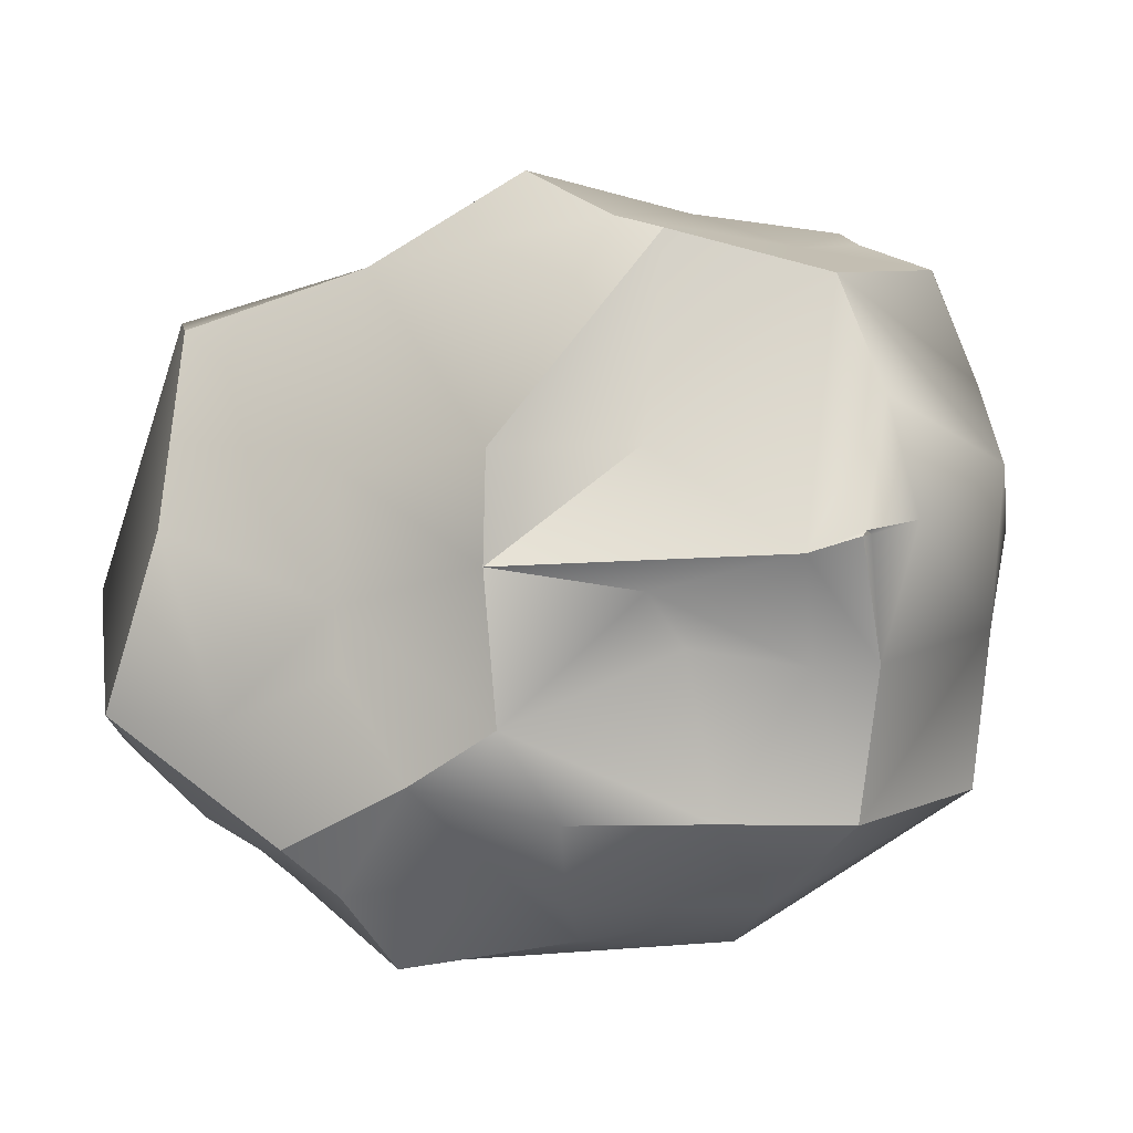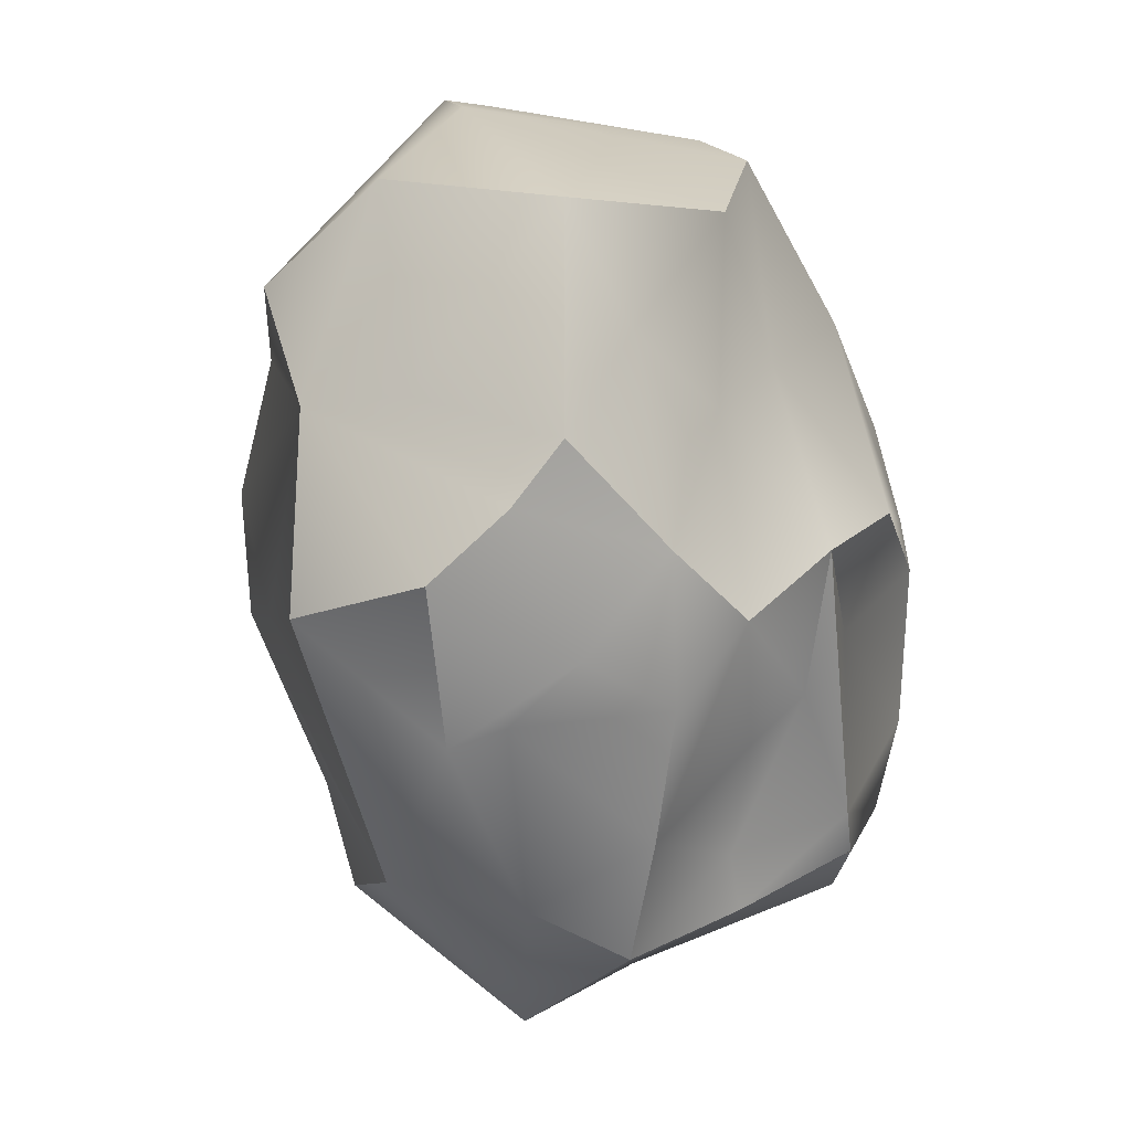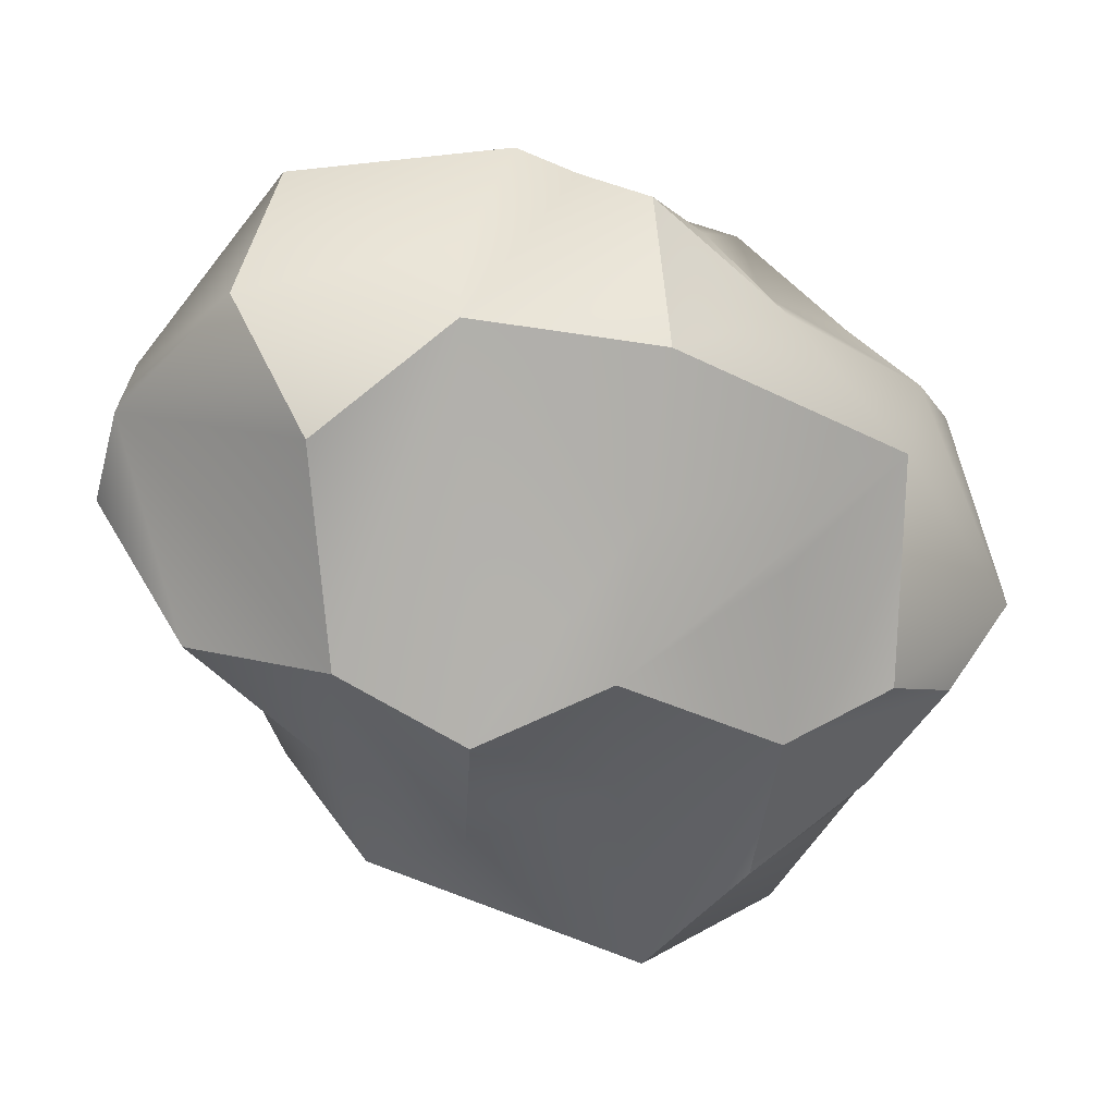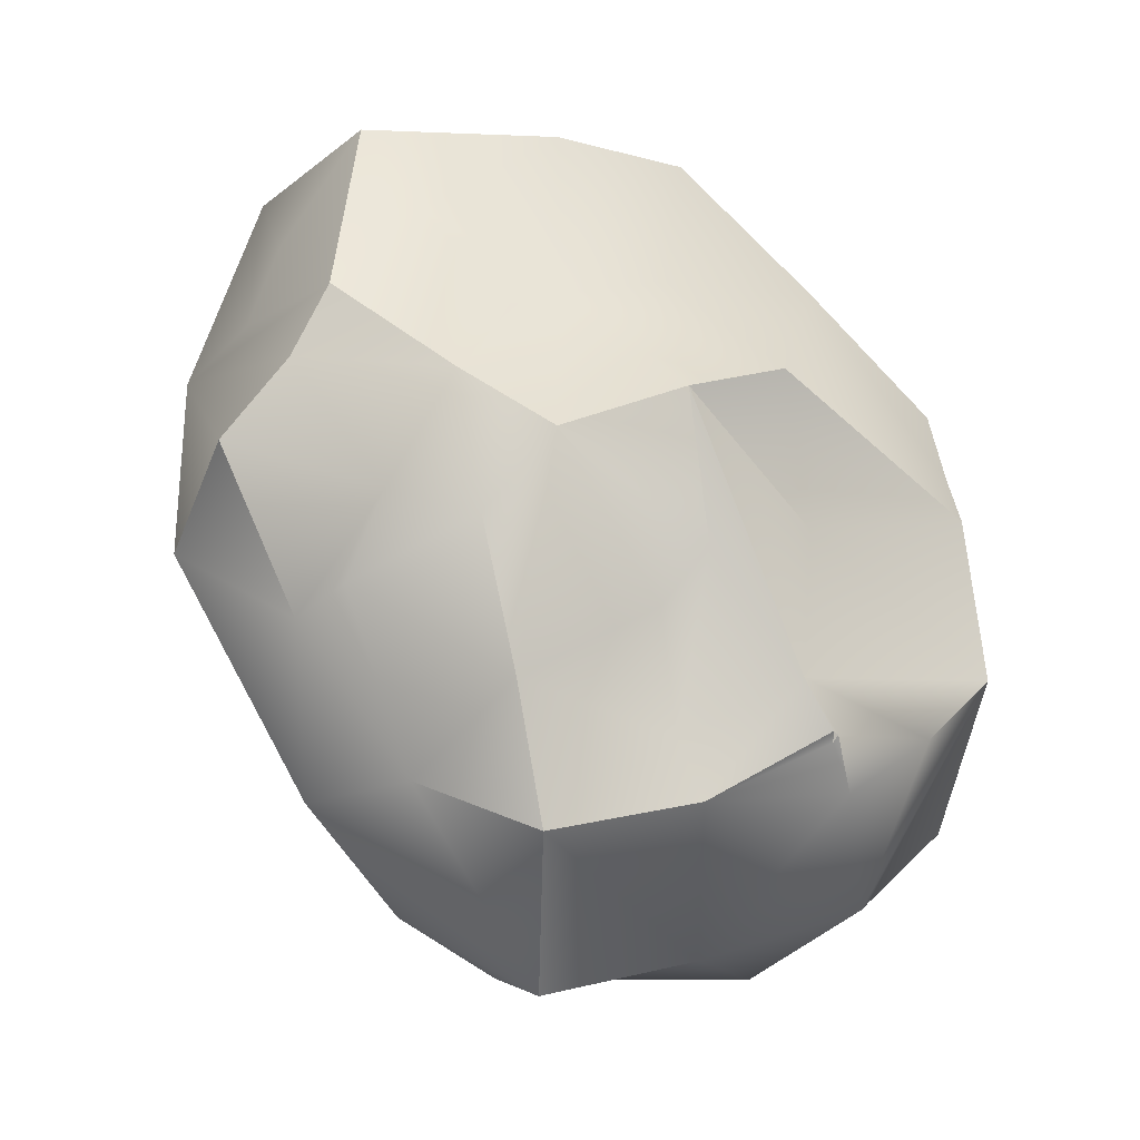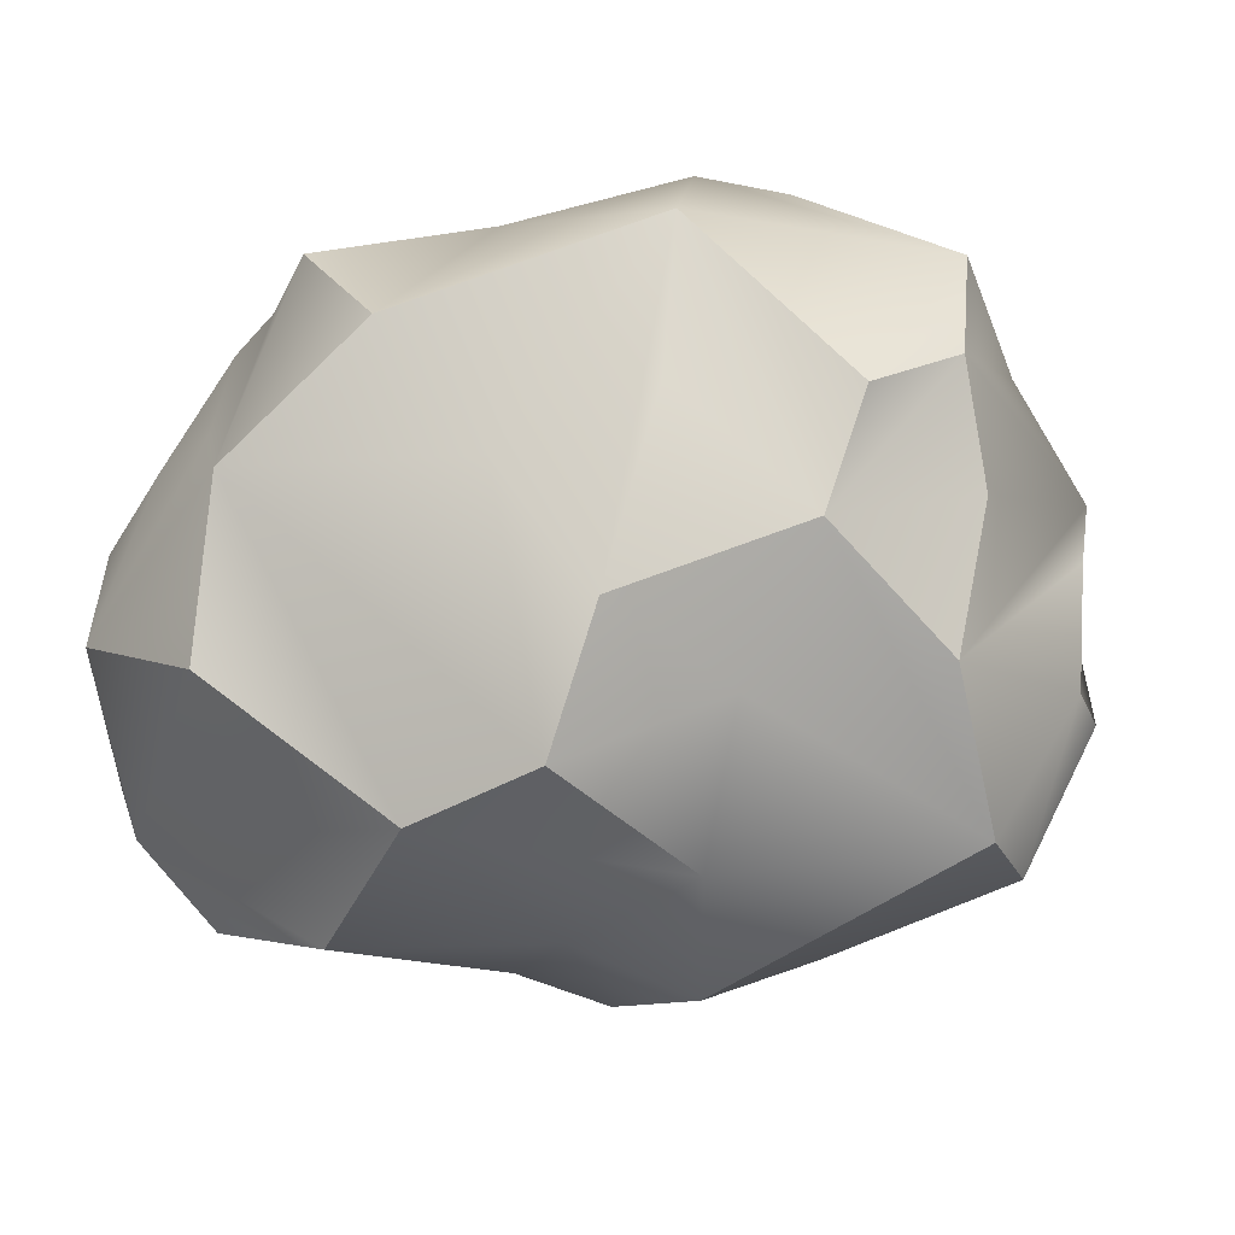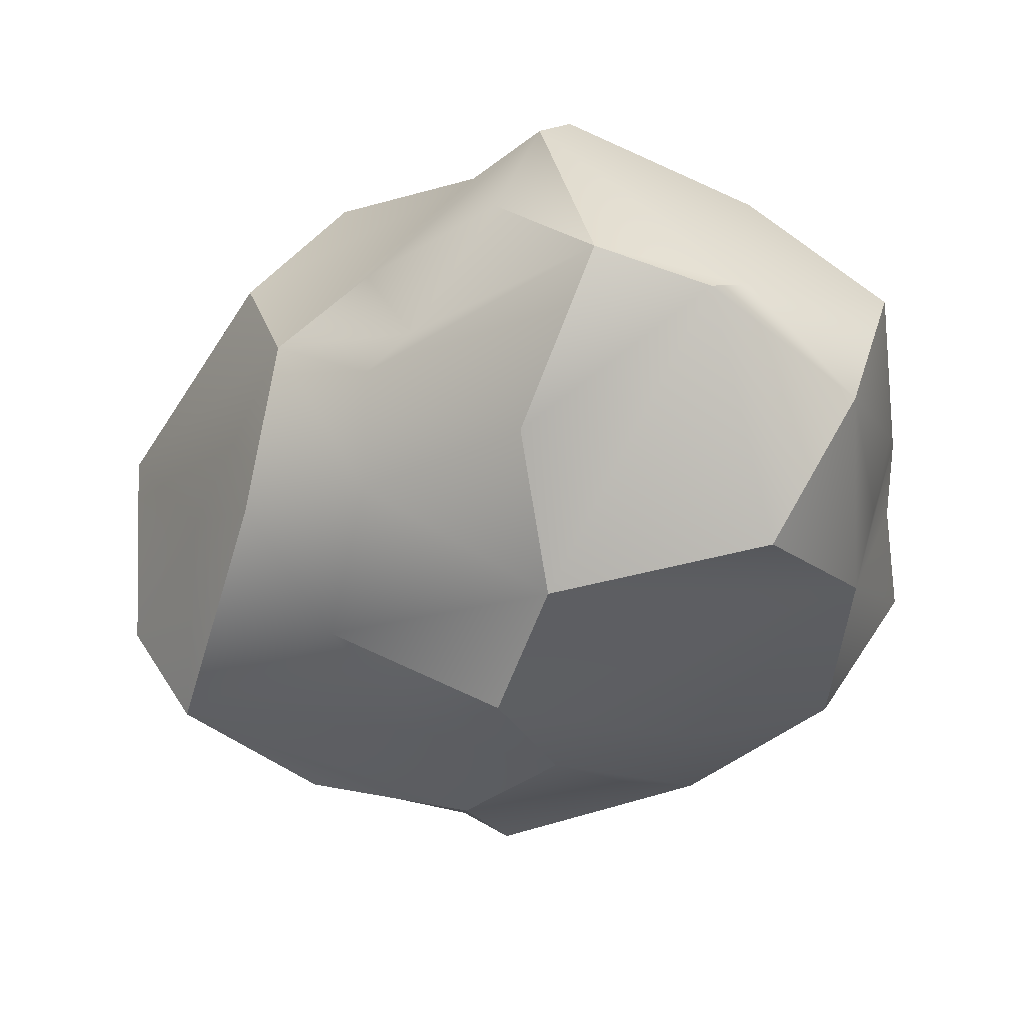
<metadata>
{"format":"obj","ext":"obj","renderer":"f3d","projection":"perspective","resolution":1024,"background":"white","views":[{"elev":62.6,"azim":120.1,"up":"+Y"},{"elev":-6.4,"azim":99.4,"up":"+Z"},{"elev":-57.0,"azim":87.0,"up":"+Y"},{"elev":-35.1,"azim":130.2,"up":"+Z"},{"elev":-78.7,"azim":138.0,"up":"+Y"},{"elev":47.8,"azim":3.5,"up":"+Z"}]}
</metadata>
<code>
o Rock_LOD_rock.001
v 0.2092 0.8397 -0.2903
v 0.5754 0.872 -0.05429
v -0.6654 0.3227 -0.6027
v -0.3607 0.1926 0.8085
v -0.7858 0.111 0.3506
v 0.5799 0.7513 0.3277
v 0.1863 0.9553 -0.1808
v -0.4746 1.141 0.278
v -0.2248 -0.2171 -0.001204
v 0.6732 0.3868 -0.2762
v -0.6122 0.4274 -0.6927
v -0.2583 0.2605 0.8753
v 0.5014 0.2533 1.076
v -0.07743 1.026 -0.02253
v 0.009333 0.7103 1.115
v -0.5053 -0.1613 -0.3206
v 0.6906 0.2645 -0.3187
v 0.4777 0.8027 0.4016
v -0.07619 0.4532 1.1
v 0.0124 -0.104 0.9478
v 0.1538 0.2471 1.177
v 0.07569 0.827 1.045
v 0.4137 0.1949 1.12
v 0.5792 -0.1633 0.679
v 0.753 0.127 0.8593
v -0.5816 0.3103 0.7607
v -0.3511 -0.01608 0.6404
v -0.3854 0.4804 0.8398
v -0.02076 -0.3821 0.3203
v 0.08538 -0.2833 0.6146
v 0.2333 0.8937 0.5413
v 0.7994 -0.02124 0.3787
v 0.8435 0.5317 0.7822
v 0.5193 0.8226 0.818
v 0.8491 0.2172 0.3848
v 0.8763 0.3334 0.5271
v -0.6322 -0.01737 0.548
v -0.7058 0.6568 0.6099
v -0.4252 -0.187 0.3211
v -0.5186 1.079 0.5187
v -0.1719 1.005 0.7128
v 0.4317 -0.1823 -0.016
v 0.1117 -0.3159 0.02222
v 0.1487 1.142 0.2185
v 0.7296 0.7343 0.07587
v 0.7787 0.6618 0.5165
v 0.9471 0.2745 -0.01161
v 0.9168 0.4374 0.1426
v 0.9208 0.5464 0.2791
v -0.9702 0.0833 -0.05662
v -1.019 0.5173 0.1095
v -0.8161 -0.125 -0.1006
v -0.77 0.8059 0.2352
v -0.1164 -0.1933 -0.3565
v 0.2765 -0.09037 -0.3393
v 0.7664 -0.04724 -0.05461
v 0.735 0.5494 -0.1488
v -1.014 0.6165 -0.03496
v -0.982 0.5823 -0.04681
v -0.9445 0.7482 -0.293
v -0.948 0.7385 -0.2948
v -0.9952 0.6367 -0.09363
v -0.7985 0.1187 -0.4127
v -0.9065 0.257 -0.3757
v -0.5931 1.125 -0.1968
v -0.7372 0.9235 -0.04985
v -0.4887 1.161 0.1623
v -0.3586 0.002927 -0.5854
v -0.01991 -0.09912 -0.5962
v 0.4618 0.08792 -0.5879
v 0.08795 0.7805 -0.5273
v 0.3356 1.027 0.1169
v 0.4618 0.3901 -0.6492
v 0.6411 0.7308 -0.2415
v -0.7941 0.6388 -0.4981
v -0.4105 1.074 -0.415
v -0.5539 0.7779 -0.6614
v -0.1474 0.08114 -0.7563
v -0.1268 1.032 -0.5183
v -0.1315 1.015 -0.5282
v -0.1108 1.033 -0.5177
v -0.01629 1.033 -0.4352
v 0.01584 0.7921 -0.6503
v 0.2737 0.5815 -0.7537
v 0.4504 0.6611 -0.5075
v -0.04883 0.2931 -0.9032
v -0.2295 0.983 -0.5935
v -0.3267 0.5011 -0.7818
f 85 71 1
f 85 1 2
f 84 83 71
f 1 71 7
f 63 75 3
f 4 12 26
f 51 38 53
f 6 45 18
f 7 82 72
f 30 39 29
f 27 39 30
f 72 18 2
f 57 48 47
f 37 52 39
f 40 38 41
f 26 12 28
f 30 32 24
f 74 10 85
f 46 34 33
f 48 57 45
f 21 23 13
f 52 50 63
f 68 16 11
f 8 44 67
f 78 69 54
f 7 2 1
f 74 85 2
f 63 16 52
f 55 70 43
f 29 39 9
f 57 74 45
f 85 84 71
f 46 45 6
f 17 73 10
f 7 71 82
f 77 88 11
f 64 75 63
f 53 66 58
f 19 28 12
f 13 23 25
f 44 14 67
f 46 6 18
f 14 65 67
f 29 9 43
f 54 43 9
f 39 52 9
f 54 16 68
f 70 69 86
f 2 18 45
f 53 8 66
f 31 72 44
f 17 57 47
f 54 68 78
f 4 20 21
f 40 53 38
f 4 21 12
f 21 19 12
f 22 13 34
f 18 31 34
f 69 70 54
f 11 16 3
f 16 63 3
f 26 37 27
f 14 72 82
f 87 77 76
f 77 65 76
f 75 64 61
f 87 83 88
f 5 51 50
f 23 30 24
f 54 52 16
f 46 18 34
f 84 86 88
f 32 48 49
f 27 30 20
f 36 33 25
f 73 86 84
f 37 39 27
f 15 19 21
f 31 44 41
f 28 19 15
f 60 75 61
f 21 20 23
f 53 58 51
f 31 41 22
f 52 37 5
f 52 54 9
f 32 49 35
f 25 32 35
f 36 25 35
f 49 36 35
f 78 11 88
f 77 11 75
f 43 70 42
f 42 70 56
f 87 88 77
f 57 17 10
f 49 45 46
f 10 73 85
f 45 74 2
f 82 71 83
f 88 86 78
f 50 64 63
f 26 5 37
f 58 59 51
f 62 58 66
f 70 86 73
f 86 69 78
f 56 17 47
f 8 67 65
f 11 78 68
f 64 59 62
f 26 27 4
f 83 80 81
f 82 81 79
f 29 42 32
f 32 42 56
f 10 74 57
f 8 41 44
f 82 65 14
f 72 14 44
f 20 30 23
f 40 41 8
f 27 20 4
f 49 48 45
f 56 70 17
f 47 32 56
f 41 38 26
f 75 65 77
f 25 24 32
f 25 23 24
f 29 32 30
f 28 41 26
f 28 15 41
f 17 70 73
f 33 49 46
f 5 50 52
f 22 34 31
f 2 7 72
f 51 64 50
f 38 51 26
f 43 54 55
f 70 55 54
f 33 13 25
f 15 21 13
f 3 75 11
f 84 88 83
f 22 41 15
f 85 73 84
f 34 13 33
f 40 8 53
f 8 65 66
f 31 18 72
f 22 15 13
f 32 47 48
f 36 49 33
f 60 65 75
f 26 51 5
f 65 60 66
f 60 62 66
f 62 61 64
f 64 51 59
f 81 82 83
f 83 87 80
f 79 80 87
f 87 76 79
f 76 65 82
f 79 76 82
f 29 43 42

</code>
